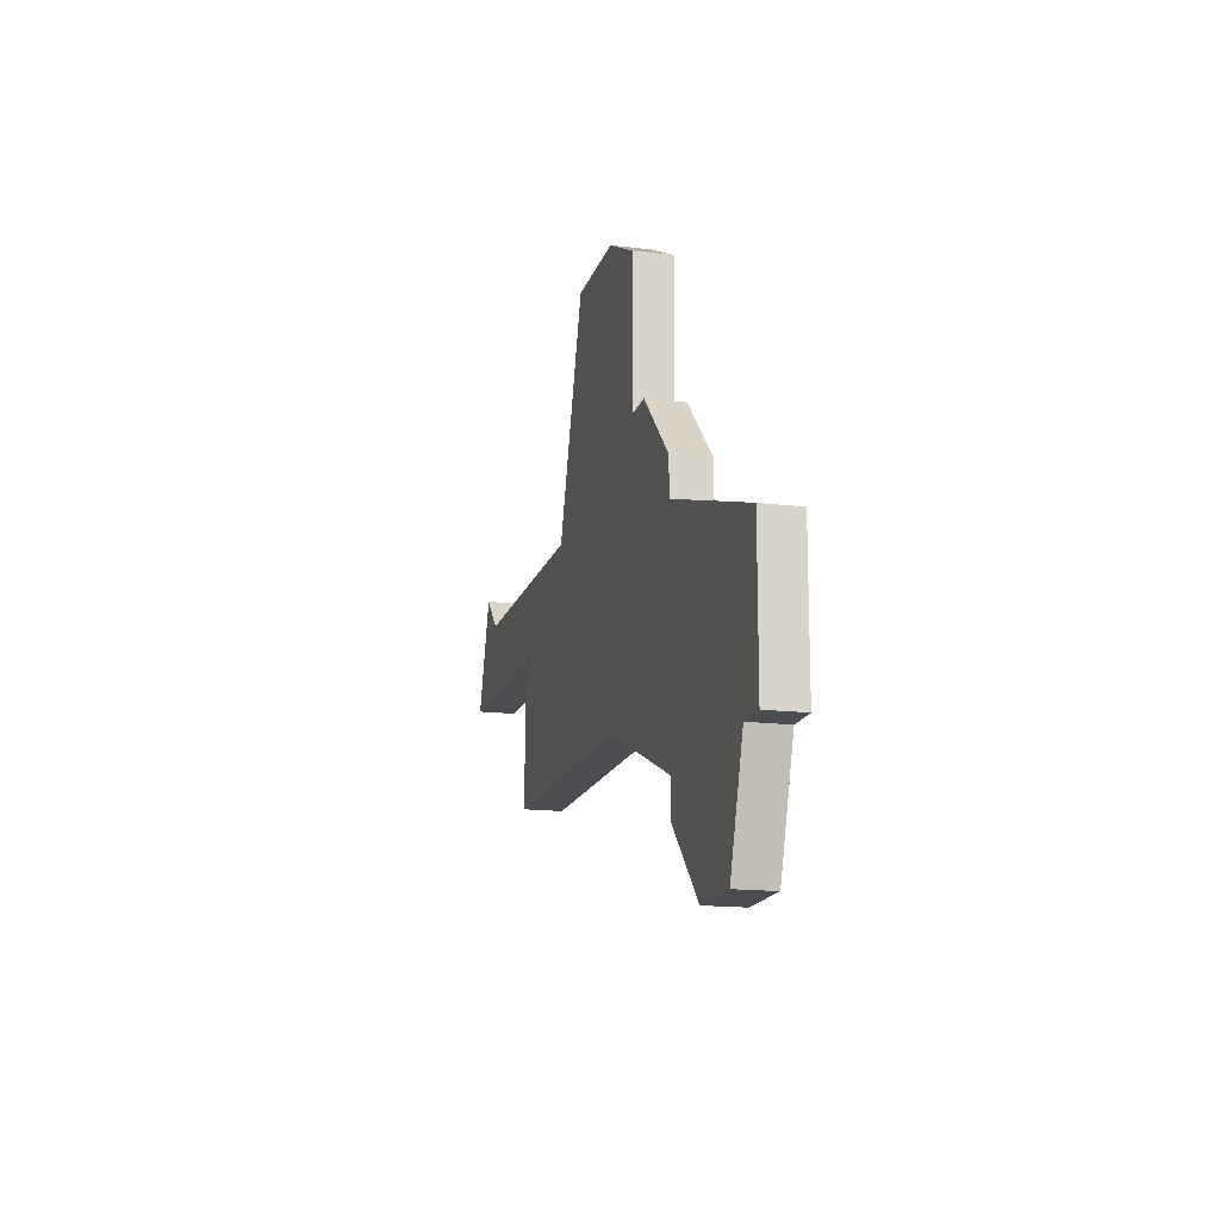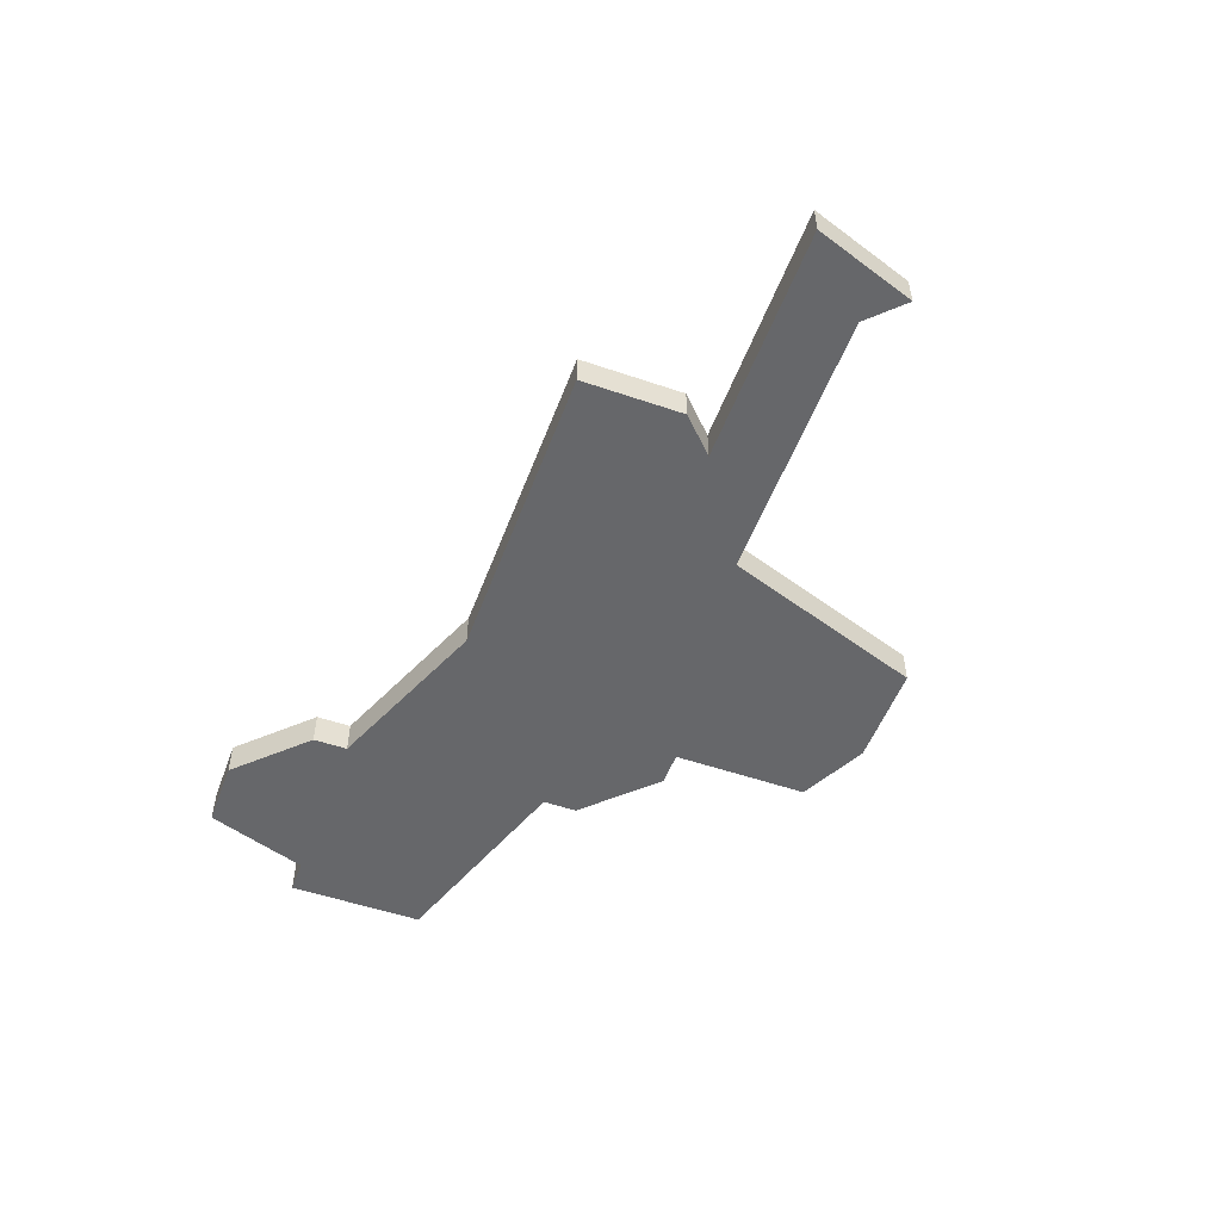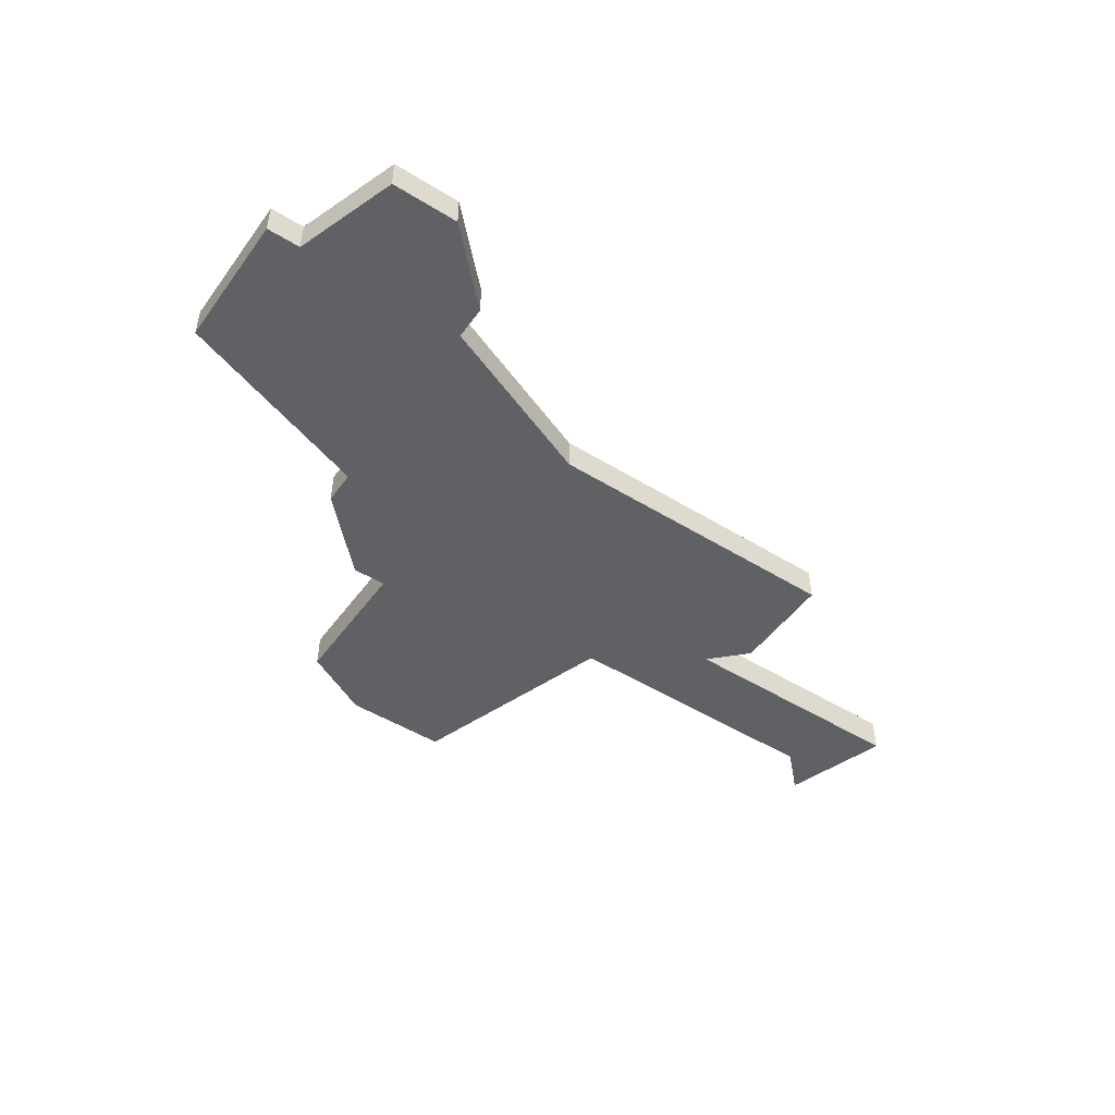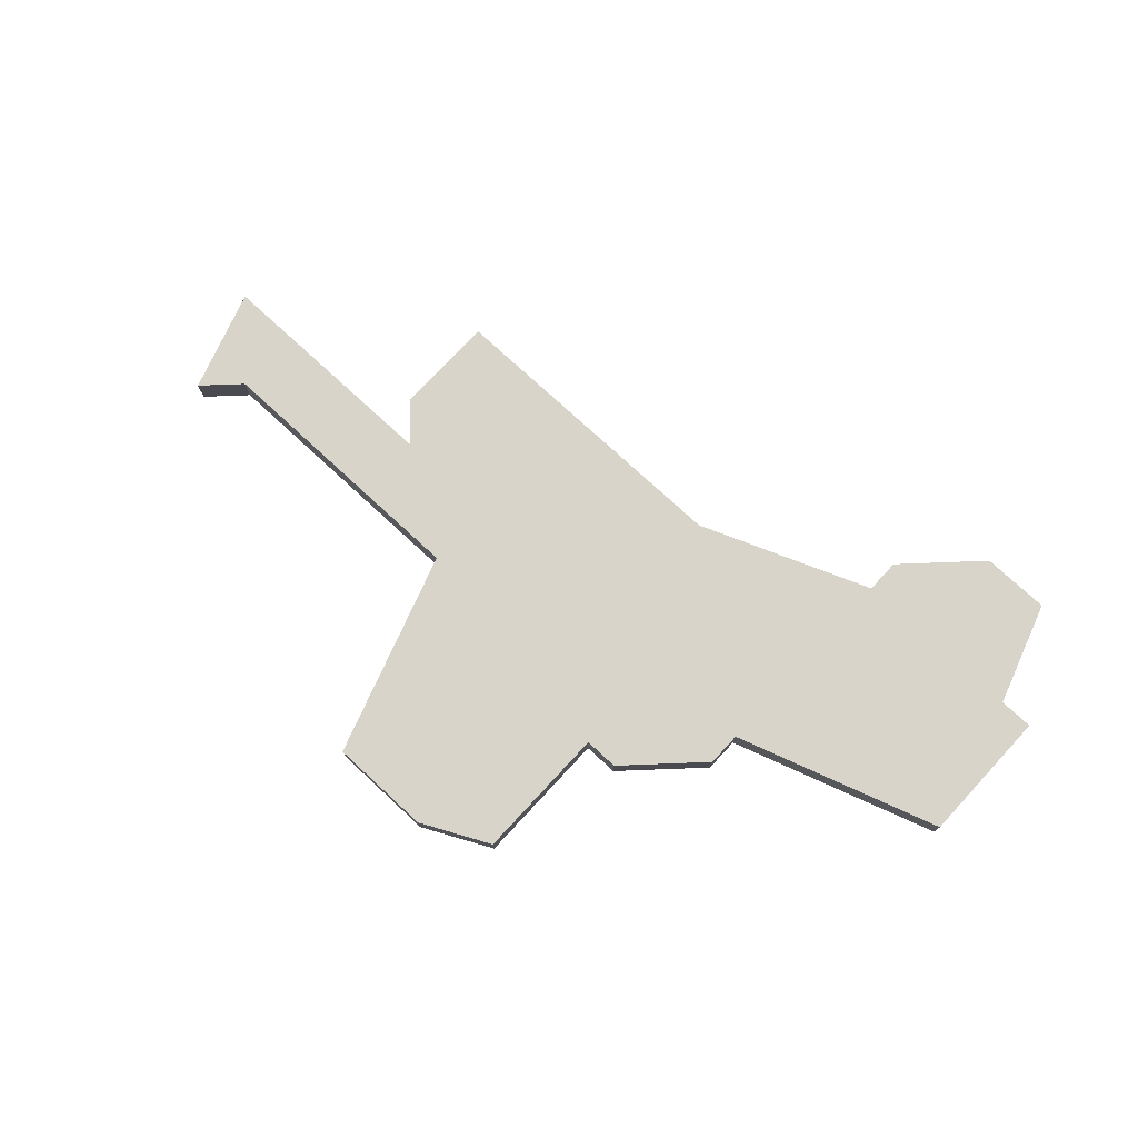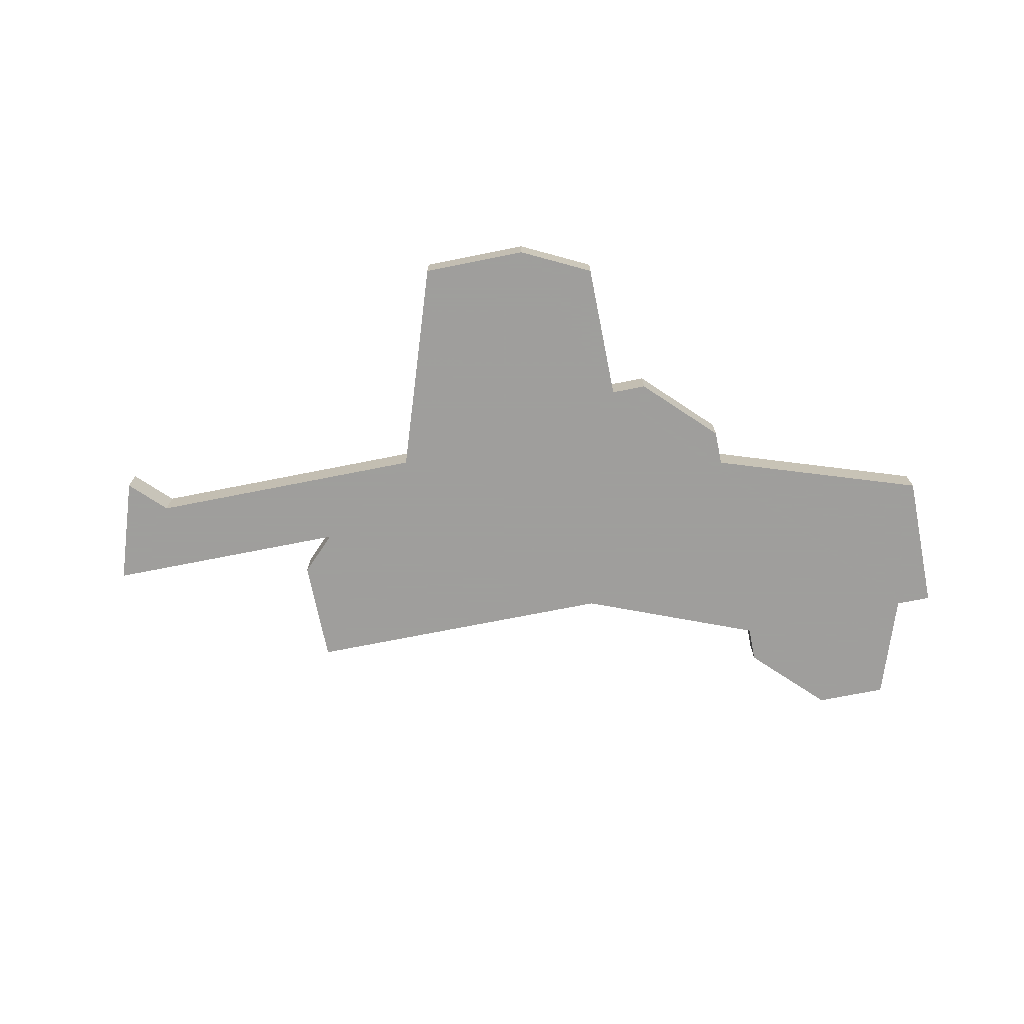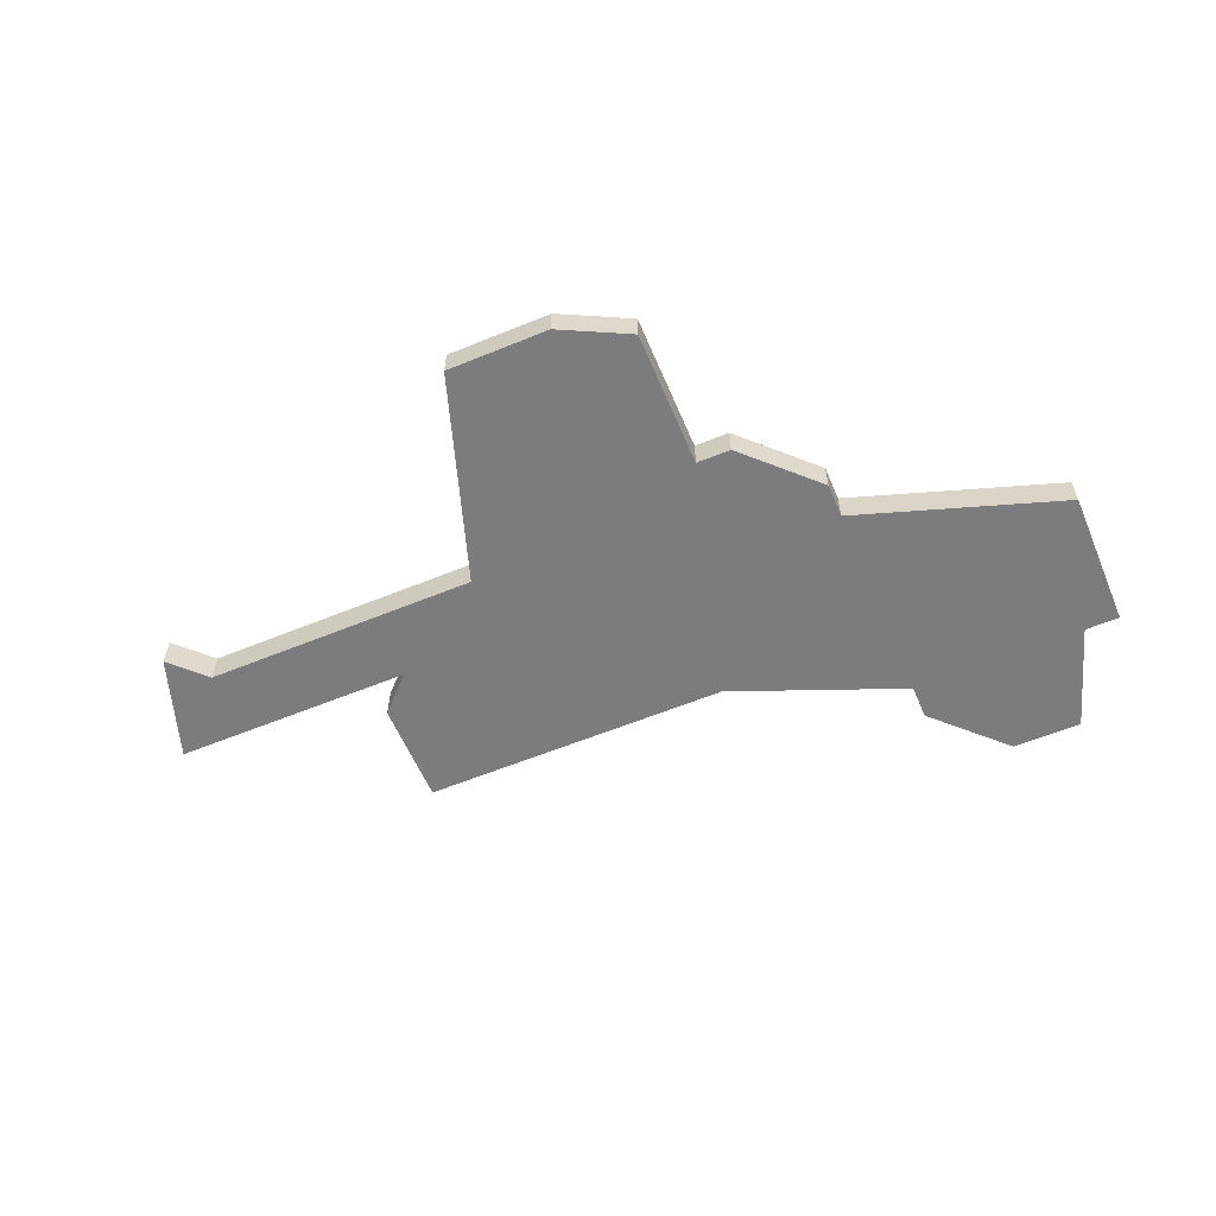
<metadata>
{"format":"obj","ext":"obj","renderer":"f3d","projection":"perspective","resolution":1024,"background":"white","views":[{"elev":-15.8,"azim":-104.4,"up":"+Y"},{"elev":-52.1,"azim":69.7,"up":"+Z"},{"elev":-48.6,"azim":-34.5,"up":"+Z"},{"elev":75.3,"azim":-137.2,"up":"+Z"},{"elev":-71.1,"azim":-168.7,"up":"+Z"},{"elev":-58.9,"azim":-157.1,"up":"+Z"}]}
</metadata>
<code>
v 1710 -862 0
v 1710 -866 0
v 1709 -866 0
v 1707 -868 0
v 1707 -869 0
v 1701 -871 0
v 1701 -875 0
v 1702 -875 0
v 1703 -878 0
v 1704 -878 0
v 1705 -878 0
v 1707 -876 0
v 1707 -875 0
v 1712 -873 0
v 1721 -873 0
v 1721 -870 0
v 1720 -869 0
v 1727 -869 0
v 1726 -866 0
v 1725 -867 0
v 1717 -867 0
v 1715 -861 0
v 1712 -861 0
v 1710 -862 1
v 1710 -866 1
v 1709 -866 1
v 1707 -868 1
v 1707 -869 1
v 1701 -871 1
v 1701 -875 1
v 1702 -875 1
v 1703 -878 1
v 1704 -878 1
v 1705 -878 1
v 1707 -876 1
v 1707 -875 1
v 1712 -873 1
v 1721 -873 1
v 1721 -870 1
v 1720 -869 1
v 1727 -869 1
v 1726 -866 1
v 1725 -867 1
v 1717 -867 1
v 1715 -861 1
v 1712 -861 1
f 2 1 23
f 4 3 2
f 7 6 5
f 10 9 8
f 12 11 10
f 16 15 14
f 20 19 18
f 23 22 21
f 5 4 2
f 8 7 5
f 12 10 8
f 17 16 14
f 20 18 17
f 2 23 21
f 8 5 2
f 13 12 8
f 17 14 13
f 21 20 17
f 8 2 21
f 17 13 8
f 8 21 17
f 46 24 25
f 25 26 27
f 28 29 30
f 31 32 33
f 33 34 35
f 37 38 39
f 41 42 43
f 44 45 46
f 25 27 28
f 28 30 31
f 31 33 35
f 37 39 40
f 40 41 43
f 44 46 25
f 25 28 31
f 31 35 36
f 36 37 40
f 40 43 44
f 44 25 31
f 31 36 40
f 40 44 31
f 25 24 2
f 2 24 1
f 26 25 3
f 3 25 2
f 27 26 4
f 4 26 3
f 28 27 5
f 5 27 4
f 29 28 6
f 6 28 5
f 30 29 7
f 7 29 6
f 31 30 8
f 8 30 7
f 32 31 9
f 9 31 8
f 33 32 10
f 10 32 9
f 34 33 11
f 11 33 10
f 35 34 12
f 12 34 11
f 36 35 13
f 13 35 12
f 37 36 14
f 14 36 13
f 38 37 15
f 15 37 14
f 39 38 16
f 16 38 15
f 40 39 17
f 17 39 16
f 41 40 18
f 18 40 17
f 42 41 19
f 19 41 18
f 43 42 20
f 20 42 19
f 44 43 21
f 21 43 20
f 45 44 22
f 22 44 21
f 24 46 1
f 1 46 23
f 46 45 23
f 23 45 22

</code>
